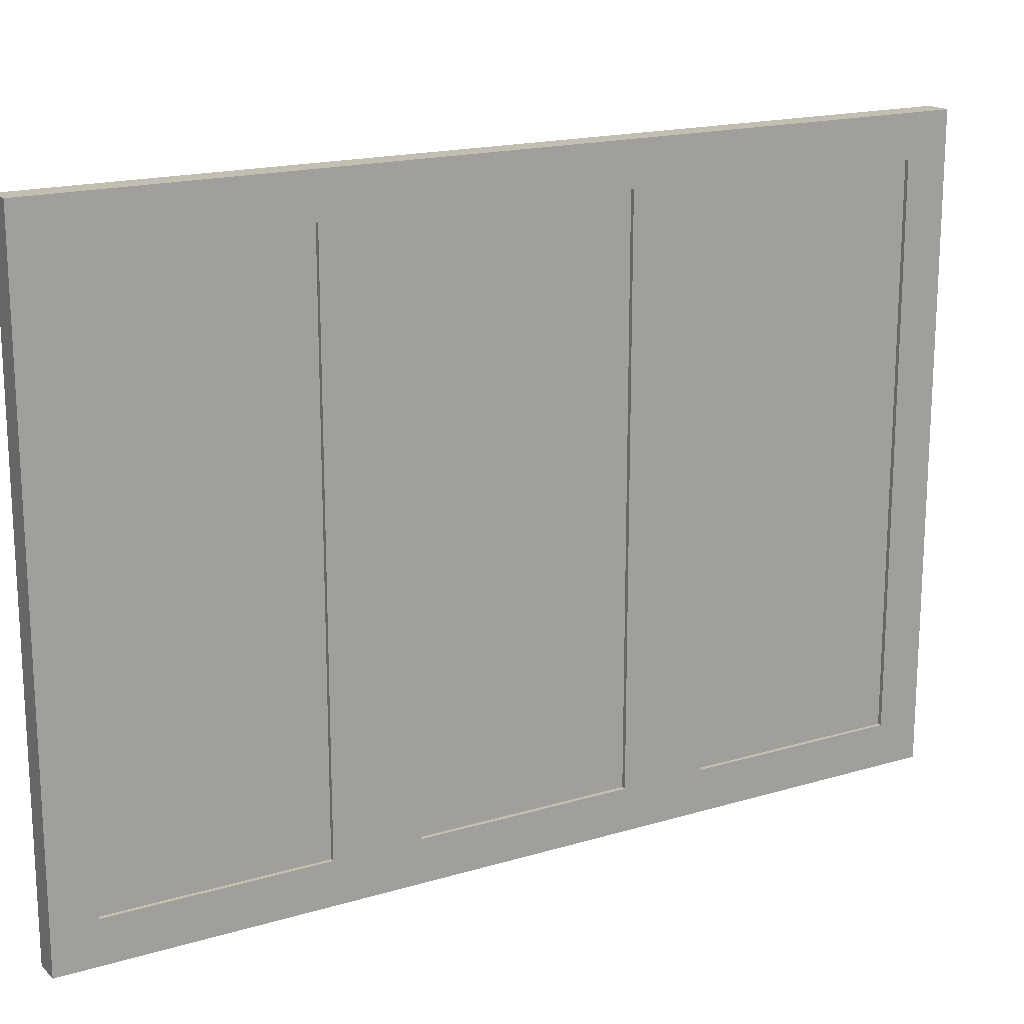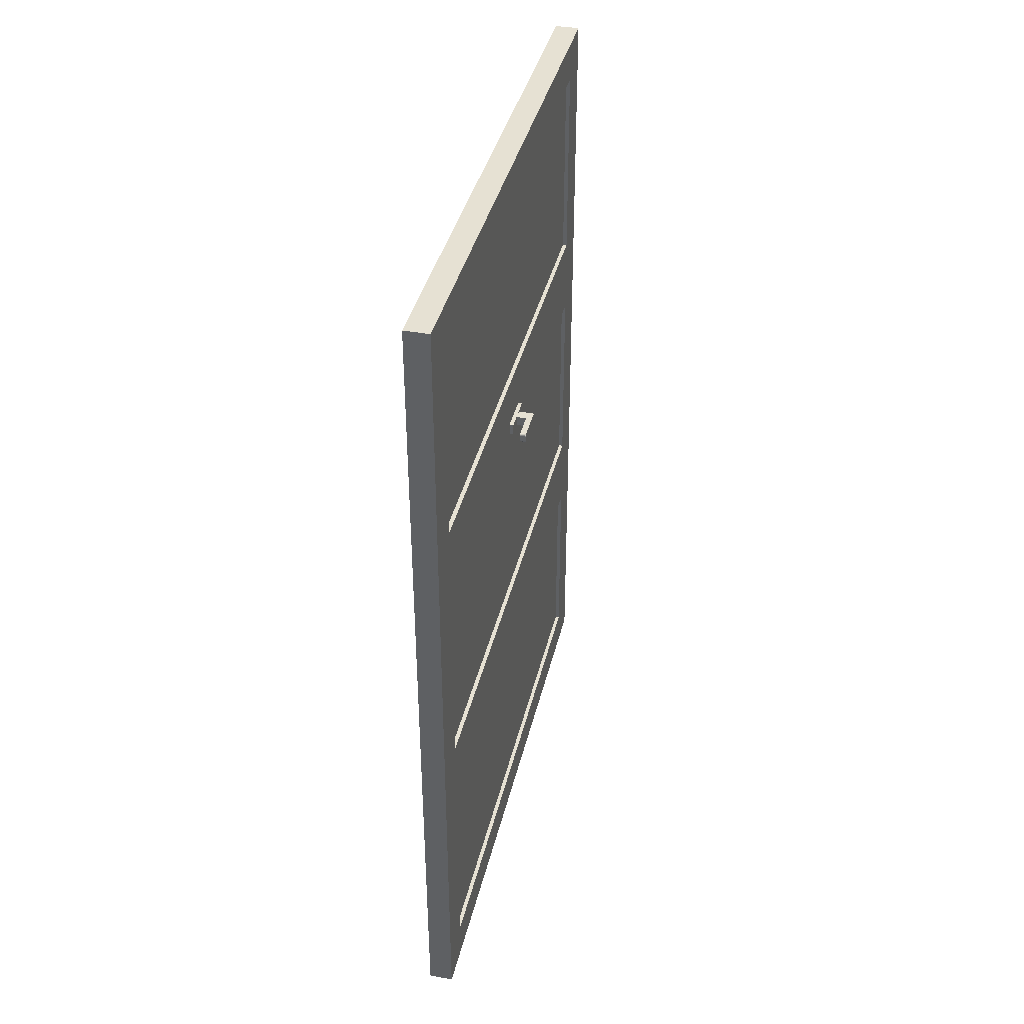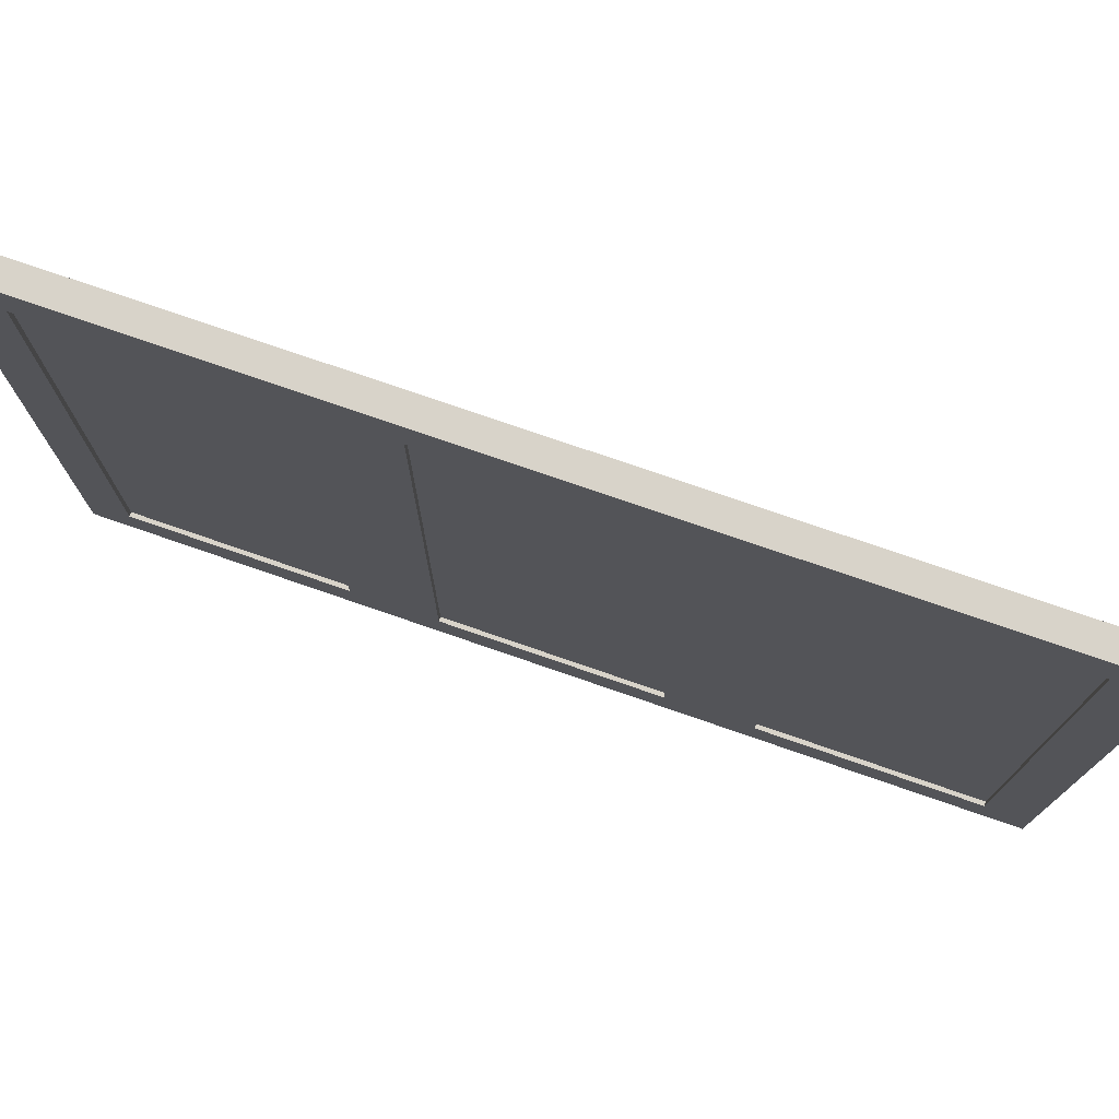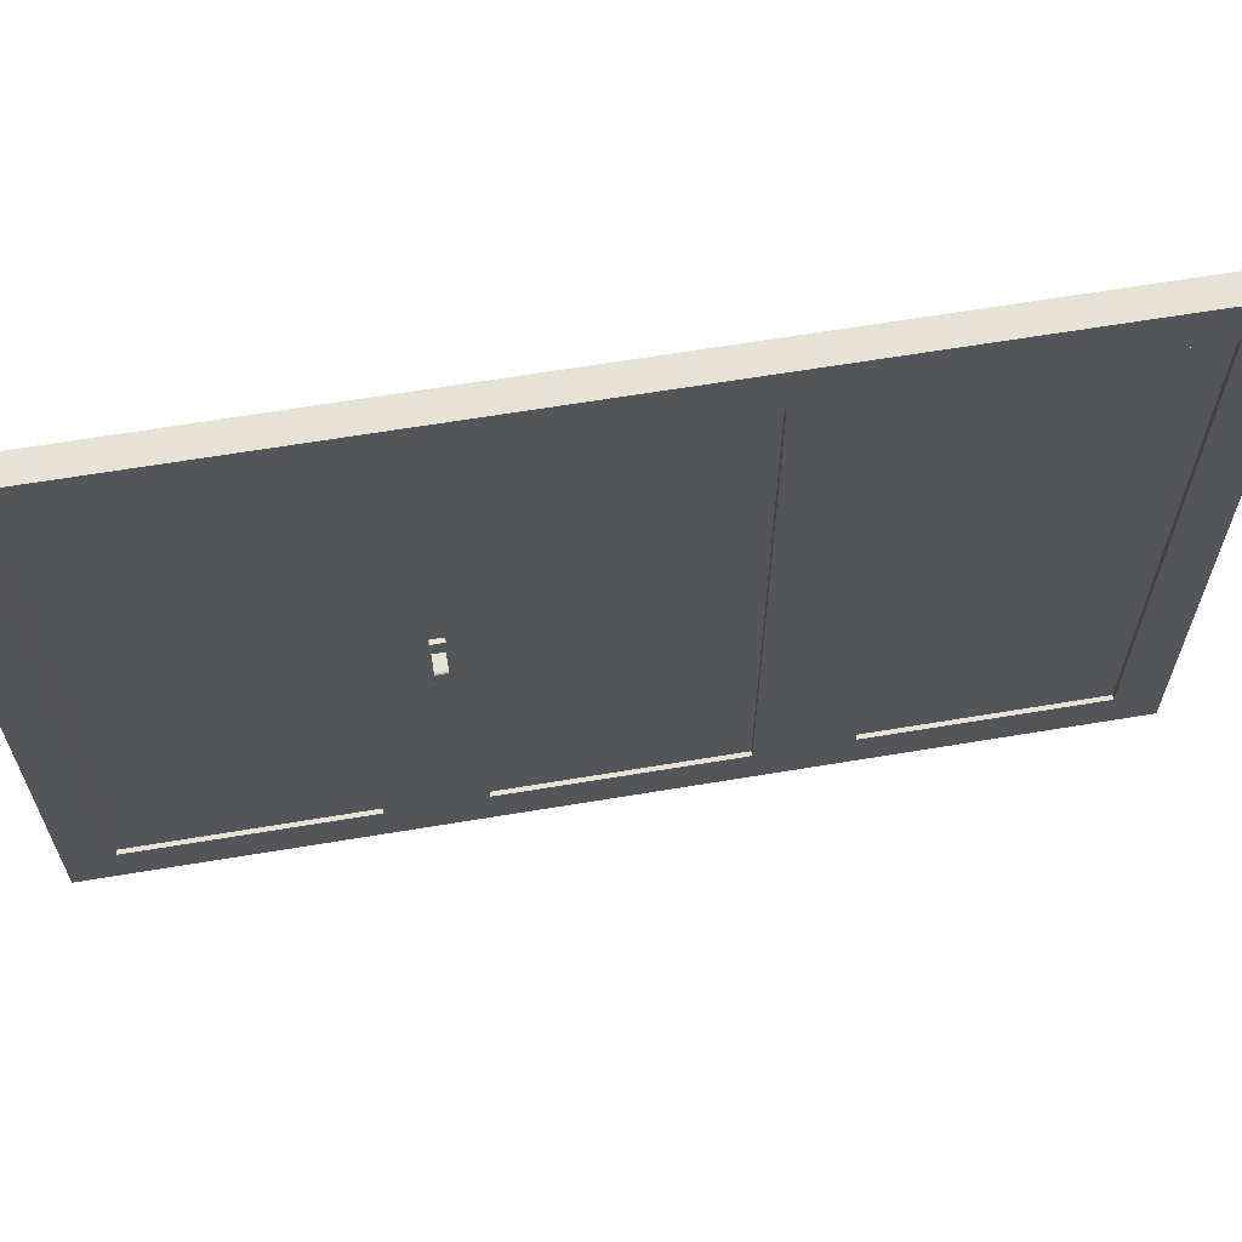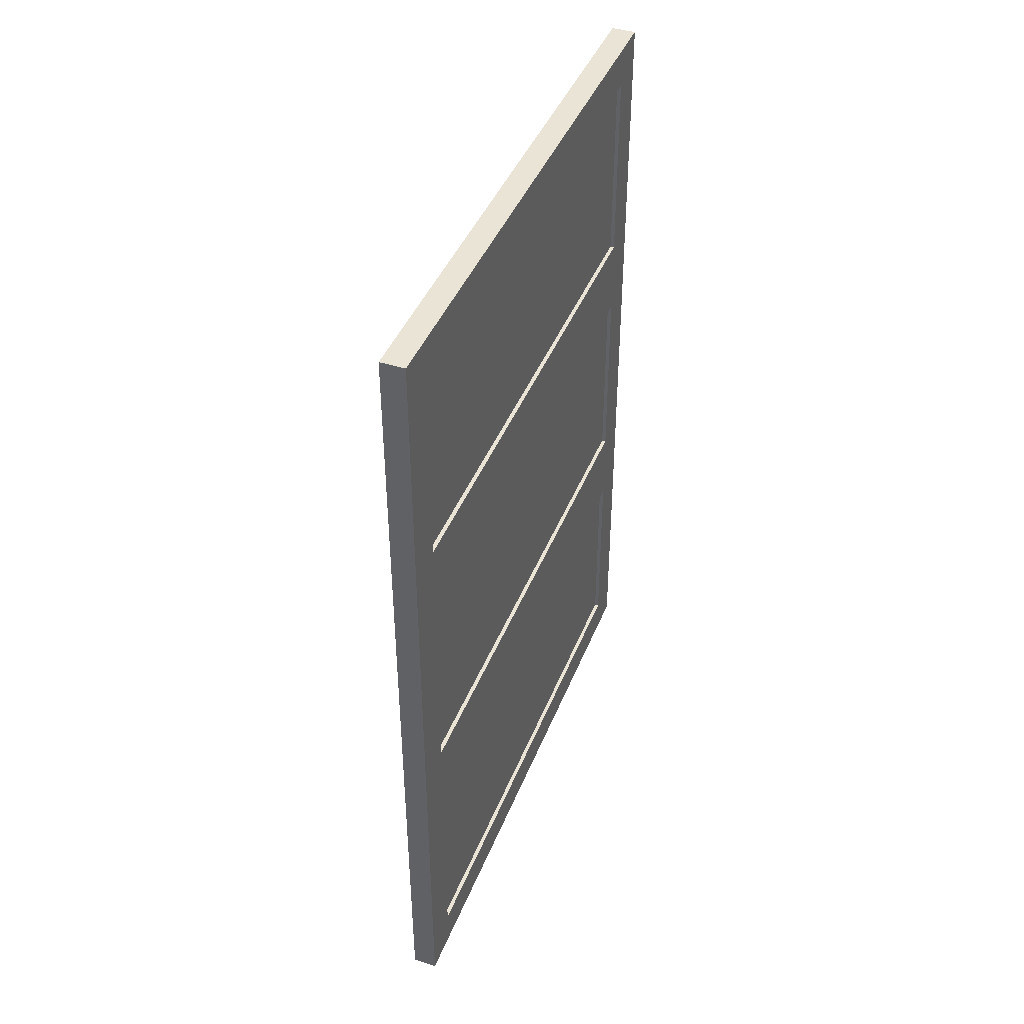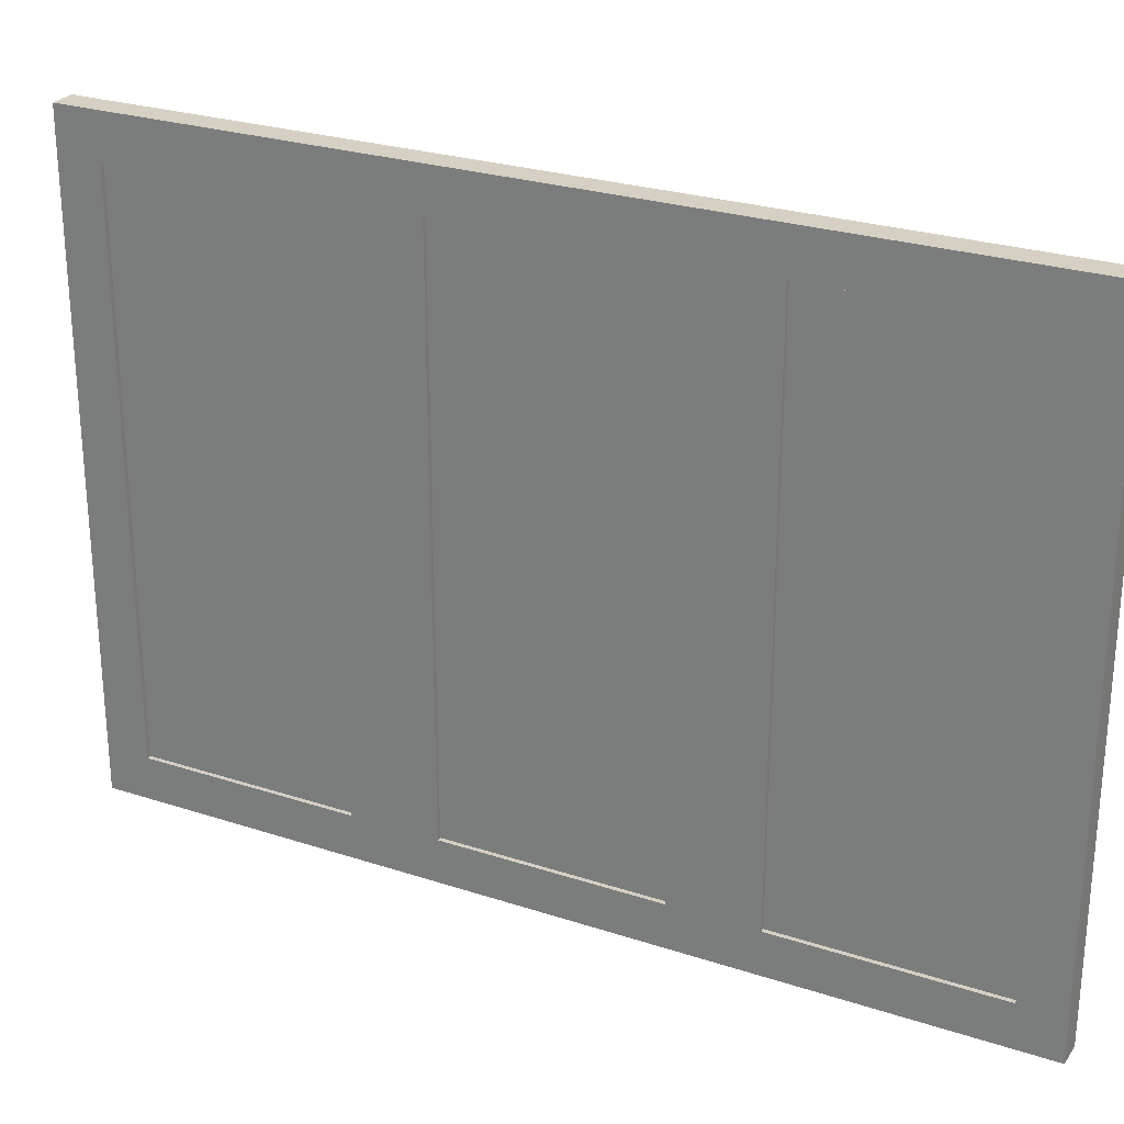
<metadata>
{"format":"obj","ext":"obj","renderer":"f3d","projection":"perspective","resolution":1024,"background":"white","views":[{"elev":17.5,"azim":-120.6,"up":"+Y"},{"elev":38.8,"azim":13.1,"up":"+Z"},{"elev":75.8,"azim":-70.9,"up":"+Y"},{"elev":63.8,"azim":80.4,"up":"+Y"},{"elev":42.4,"azim":-159.3,"up":"+Z"},{"elev":26.3,"azim":-62.7,"up":"+Y"}]}
</metadata>
<code>
g frame_Mesh
v 0.03 0.75 -0.35
v 0.03 -0.75 -0.35
v 0.03 0.75 0.35
v 0.03 -0.75 0.35
v -0.03 0.75 -0.35
v -0.03 -0.75 -0.35
v -0.03 0.75 0.35
v -0.03 -0.75 0.35
v -0.03 0.65 -0.25
v -0.03 0.65 0.25
v -0.03 -0.65 0.25
v -0.03 -0.65 -0.25
v 0.03 0.65 0.25
v 0.03 0.65 -0.25
v 0.03 -0.65 0.25
v 0.03 -0.65 -0.25
g off
g frame_frame
f 5 3 1
f 3 8 4
f 7 5 10
f 8 12 6
f 2 8 6
f 1 3 14
f 4 16 15
f 5 2 6
f 12 14 9
f 11 13 15
f 11 16 12
f 14 10 9
f 5 7 3
f 3 7 8
f 11 8 7
f 5 6 12
f 5 12 9
f 10 11 7
f 5 9 10
f 8 11 12
f 2 4 8
f 14 16 2
f 3 4 15
f 3 15 13
f 14 2 1
f 3 13 14
f 4 2 16
f 5 1 2
f 12 16 14
f 11 10 13
f 11 15 16
f 14 13 10
g window_Mesh
v -0.02 -0.65 0.25
v -0.02 0.65 0.25
v -0.02 -0.65 -0.25
v -0.02 0.65 -0.25
v 0.02 -0.65 0.25
v 0.02 0.65 0.25
v 0.02 -0.65 -0.25
v 0.02 0.65 -0.25
g off
g window_window
f 18 19 17
f 20 23 19
f 24 21 23
f 22 17 21
f 23 17 19
f 20 22 24
f 18 20 19
f 20 24 23
f 24 22 21
f 22 18 17
f 23 21 17
f 20 18 22
g handle_Mesh
v 0.03914 -0.01067 0.299
v 0.03914 0.01433 0.299
v 0.03914 -0.01067 0.324
v 0.03914 0.01433 0.324
v 0.07914 -0.07545 0.324
v 0.07914 -0.08067 0.3187
v 0.07914 -0.07806 0.3233
v 0.07914 -0.07997 0.3213
v 0.07914 -0.08067 0.3042
v 0.07914 -0.07545 0.299
v 0.07914 -0.07997 0.3016
v 0.07914 -0.07806 0.2997
v 0.06405 -0.08067 0.3187
v 0.06405 -0.07545 0.324
v 0.06405 -0.07997 0.3213
v 0.06405 -0.07806 0.3233
v 0.06405 -0.07545 0.299
v 0.06405 -0.08067 0.3042
v 0.06405 -0.07806 0.2997
v 0.06405 -0.07997 0.3016
v 0.06405 -0.01282 0.299
v 0.06062 -0.01067 0.299
v 0.06359 -0.01175 0.299
v 0.06233 -0.01096 0.299
v 0.06062 -0.01067 0.324
v 0.06405 -0.01282 0.324
v 0.06233 -0.01096 0.324
v 0.06359 -0.01175 0.324
v 0.07314 0.01433 0.299
v 0.07914 0.01058 0.299
v 0.07614 0.01382 0.299
v 0.07833 0.01245 0.299
v 0.07914 0.01058 0.324
v 0.07314 0.01433 0.324
v 0.07833 0.01245 0.324
v 0.07614 0.01382 0.324
v 0.02985 -0.04532 0.2965
v 0.02985 -0.05 0.2979
v 0.02985 -0.04863 0.2969
v 0.02985 0.05 0.2979
v 0.02985 0.04532 0.2965
v 0.02985 0.04863 0.2969
v 0.03985 -0.05 0.2979
v 0.03985 -0.04532 0.2965
v 0.03985 -0.04863 0.2969
v 0.03985 0.04532 0.2965
v 0.03985 0.05 0.2979
v 0.03985 0.04863 0.2969
v 0.02985 -0.05 0.3251
v 0.02985 -0.04532 0.3265
v 0.02985 -0.04863 0.3261
v 0.02985 0.04532 0.3265
v 0.02985 0.05 0.3251
v 0.02985 0.04863 0.3261
v 0.03985 -0.04532 0.3265
v 0.03985 -0.05 0.3251
v 0.03985 -0.04863 0.3261
v 0.03985 0.05 0.3251
v 0.03985 0.04532 0.3265
v 0.03985 0.04863 0.3261
g off
g handle_frame
f 28 25 27
f 43 39 38
f 26 58 53
f 30 42 33
f 30 39 37
f 32 40 39
f 31 38 40
f 42 35 33
f 44 36 35
f 43 34 36
f 49 25 46
f 52 57 28
f 46 51 49
f 48 52 51
f 47 50 52
f 31 35 34
f 58 55 53
f 60 56 55
f 59 54 56
f 47 26 54
f 76 66 62
f 83 74 79
f 71 77 82
f 65 68 61
f 70 84 80
f 62 69 67
f 63 68 69
f 71 66 64
f 72 65 66
f 80 75 73
f 81 74 75
f 77 84 82
f 78 83 84
f 80 62 67
f 28 26 25
f 38 50 45
f 45 41 43
f 43 44 42
f 42 37 39
f 39 40 38
f 38 45 43
f 43 42 39
f 26 28 58
f 30 37 42
f 30 32 39
f 32 31 40
f 31 29 38
f 42 44 35
f 44 43 36
f 43 41 34
f 49 27 25
f 28 27 49
f 28 49 51
f 60 58 28
f 57 59 60
f 38 29 57
f 50 38 57
f 57 60 28
f 28 51 52
f 52 50 57
f 46 48 51
f 48 47 52
f 47 45 50
f 34 54 57
f 57 29 31
f 31 32 30
f 30 33 35
f 35 36 34
f 34 57 31
f 31 30 35
f 58 60 55
f 60 59 56
f 59 57 54
f 46 25 26
f 26 53 55
f 55 56 54
f 54 34 41
f 54 41 45
f 26 55 54
f 48 46 26
f 54 45 47
f 47 48 26
f 62 73 75
f 75 74 76
f 76 78 77
f 77 64 66
f 66 65 61
f 61 63 62
f 62 75 76
f 76 77 66
f 66 61 62
f 83 76 74
f 71 64 77
f 65 70 68
f 80 67 69
f 69 68 70
f 70 72 71
f 71 82 84
f 84 83 79
f 79 81 80
f 80 69 70
f 70 71 84
f 84 79 80
f 62 63 69
f 63 61 68
f 71 72 66
f 72 70 65
f 80 81 75
f 81 79 74
f 77 78 84
f 78 76 83
f 80 73 62
g window.001_Mesh
v -0.02 -0.65 0.95
v -0.02 0.65 0.95
v -0.02 -0.65 0.45
v -0.02 0.65 0.45
v 0.02 -0.65 0.95
v 0.02 0.65 0.95
v 0.02 -0.65 0.45
v 0.02 0.65 0.45
g off
g window.001_window.002
f 86 87 85
f 88 91 87
f 92 89 91
f 90 85 89
f 91 85 87
f 88 90 92
f 86 88 87
f 88 92 91
f 92 90 89
f 90 86 85
f 91 89 85
f 88 86 90
g frame.001_Mesh
v 0.03 0.75 0.35
v 0.03 -0.75 0.35
v 0.03 0.75 1.05
v 0.03 -0.75 1.05
v -0.03 0.75 0.35
v -0.03 -0.75 0.35
v -0.03 0.75 1.05
v -0.03 -0.75 1.05
v -0.03 0.65 0.45
v -0.03 0.65 0.95
v -0.03 -0.65 0.95
v -0.03 -0.65 0.45
v 0.03 0.65 0.95
v 0.03 0.65 0.45
v 0.03 -0.65 0.95
v 0.03 -0.65 0.45
g off
g frame.001_frame.002
f 97 95 93
f 95 100 96
f 99 97 102
f 100 104 98
f 94 100 98
f 93 95 106
f 96 108 107
f 97 94 98
f 104 106 101
f 103 105 107
f 103 108 104
f 106 102 101
f 97 99 95
f 95 99 100
f 103 100 99
f 97 98 104
f 97 104 101
f 102 103 99
f 97 101 102
f 100 103 104
f 94 96 100
f 106 108 94
f 95 96 107
f 95 107 105
f 106 94 93
f 95 105 106
f 96 94 108
f 97 93 94
f 104 108 106
f 103 102 105
f 103 107 108
f 106 105 102
g window.002_Mesh
v -0.02 -0.65 -0.45
v -0.02 0.65 -0.45
v -0.02 -0.65 -0.95
v -0.02 0.65 -0.95
v 0.02 -0.65 -0.45
v 0.02 0.65 -0.45
v 0.02 -0.65 -0.95
v 0.02 0.65 -0.95
g off
g window.002_window.003
f 110 111 109
f 112 115 111
f 116 113 115
f 114 109 113
f 115 109 111
f 112 114 116
f 110 112 111
f 112 116 115
f 116 114 113
f 114 110 109
f 115 113 109
f 112 110 114
g frame.002_Mesh
v 0.03 0.75 -1.05
v 0.03 -0.75 -1.05
v 0.03 0.75 -0.35
v 0.03 -0.75 -0.35
v -0.03 0.75 -1.05
v -0.03 -0.75 -1.05
v -0.03 0.75 -0.35
v -0.03 -0.75 -0.35
v -0.03 0.65 -0.95
v -0.03 0.65 -0.45
v -0.03 -0.65 -0.45
v -0.03 -0.65 -0.95
v 0.03 0.65 -0.45
v 0.03 0.65 -0.95
v 0.03 -0.65 -0.45
v 0.03 -0.65 -0.95
g off
g frame.002_frame.003
f 121 119 117
f 119 124 120
f 123 121 126
f 124 128 122
f 118 124 122
f 117 119 130
f 120 132 131
f 121 118 122
f 128 130 125
f 127 129 131
f 127 132 128
f 130 126 125
f 121 123 119
f 119 123 124
f 127 124 123
f 121 122 128
f 121 128 125
f 126 127 123
f 121 125 126
f 124 127 128
f 118 120 124
f 130 132 118
f 119 120 131
f 119 131 129
f 130 118 117
f 119 129 130
f 120 118 132
f 121 117 118
f 128 132 130
f 127 126 129
f 127 131 132
f 130 129 126

</code>
